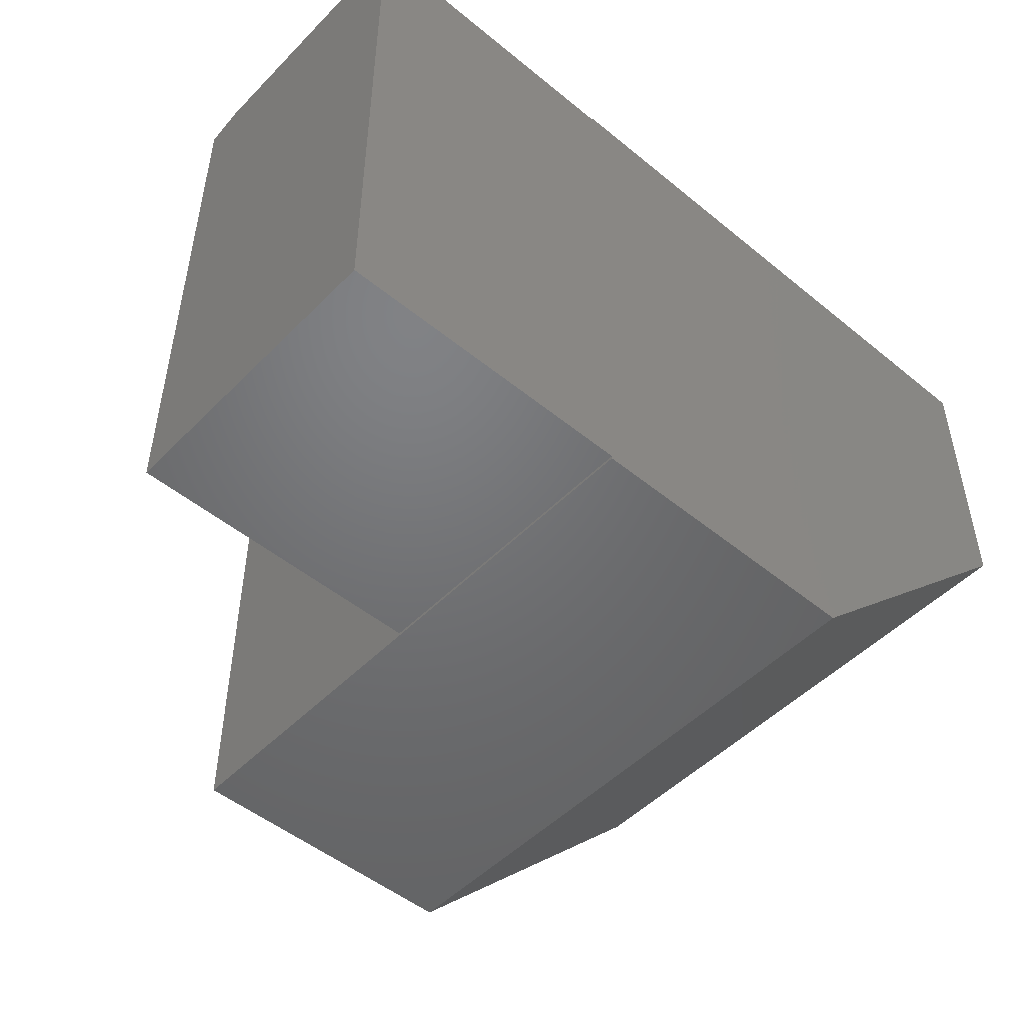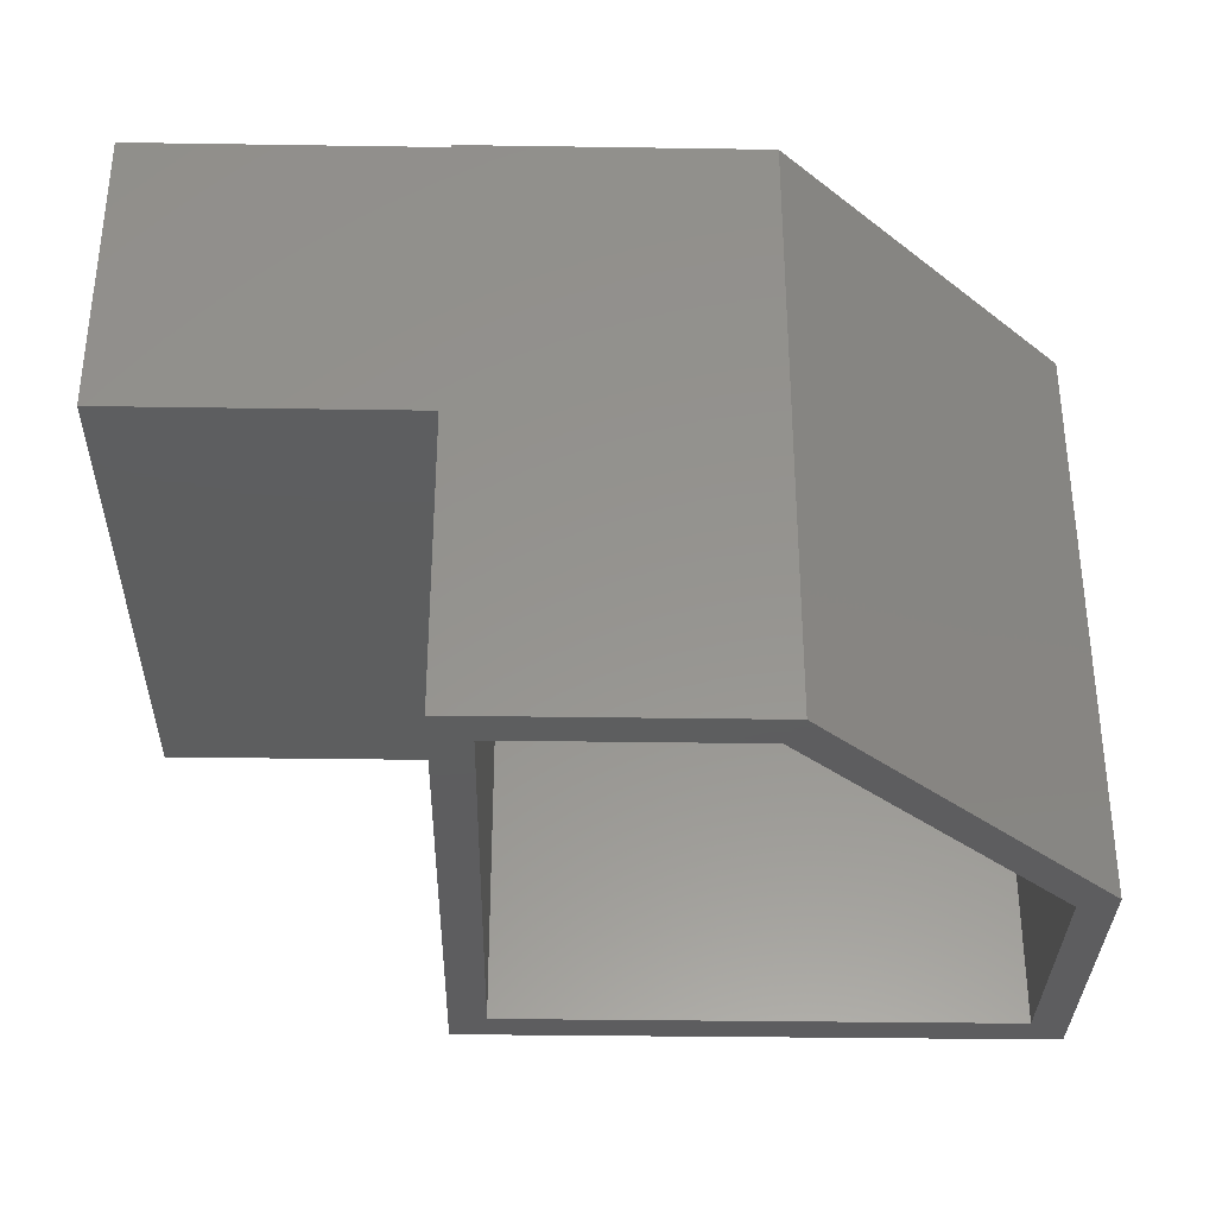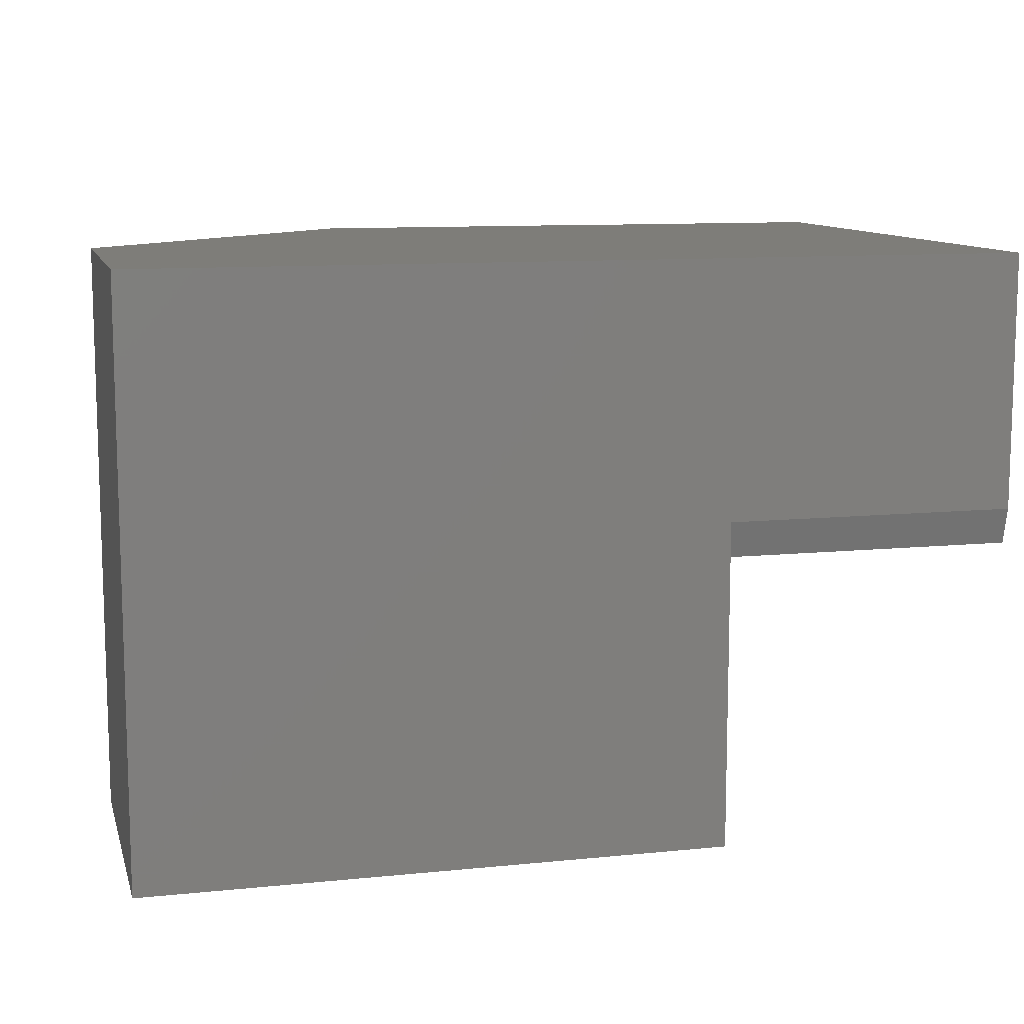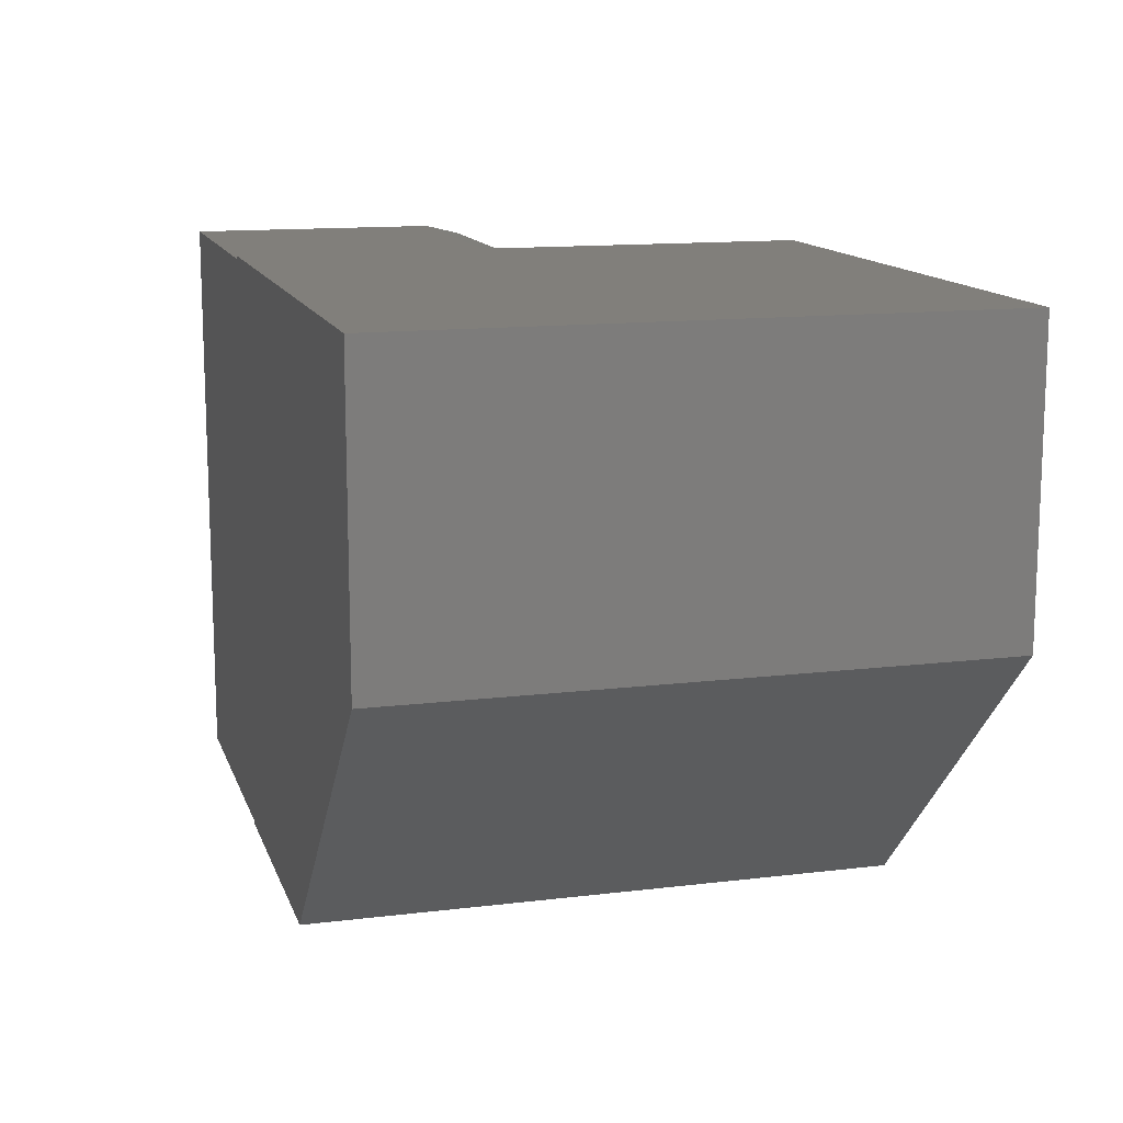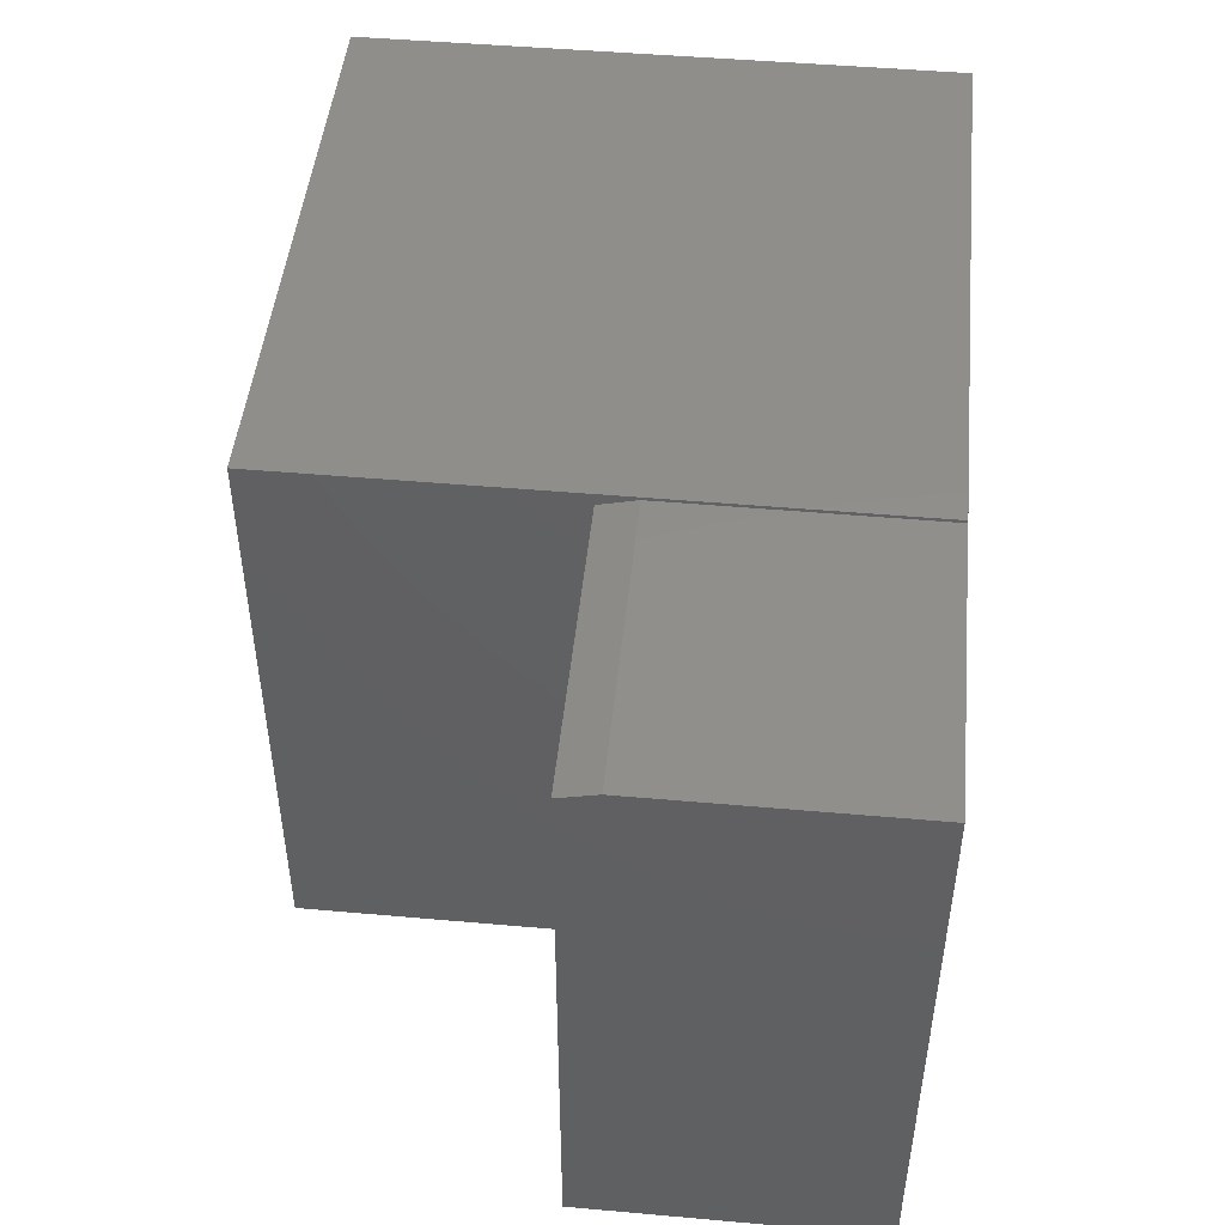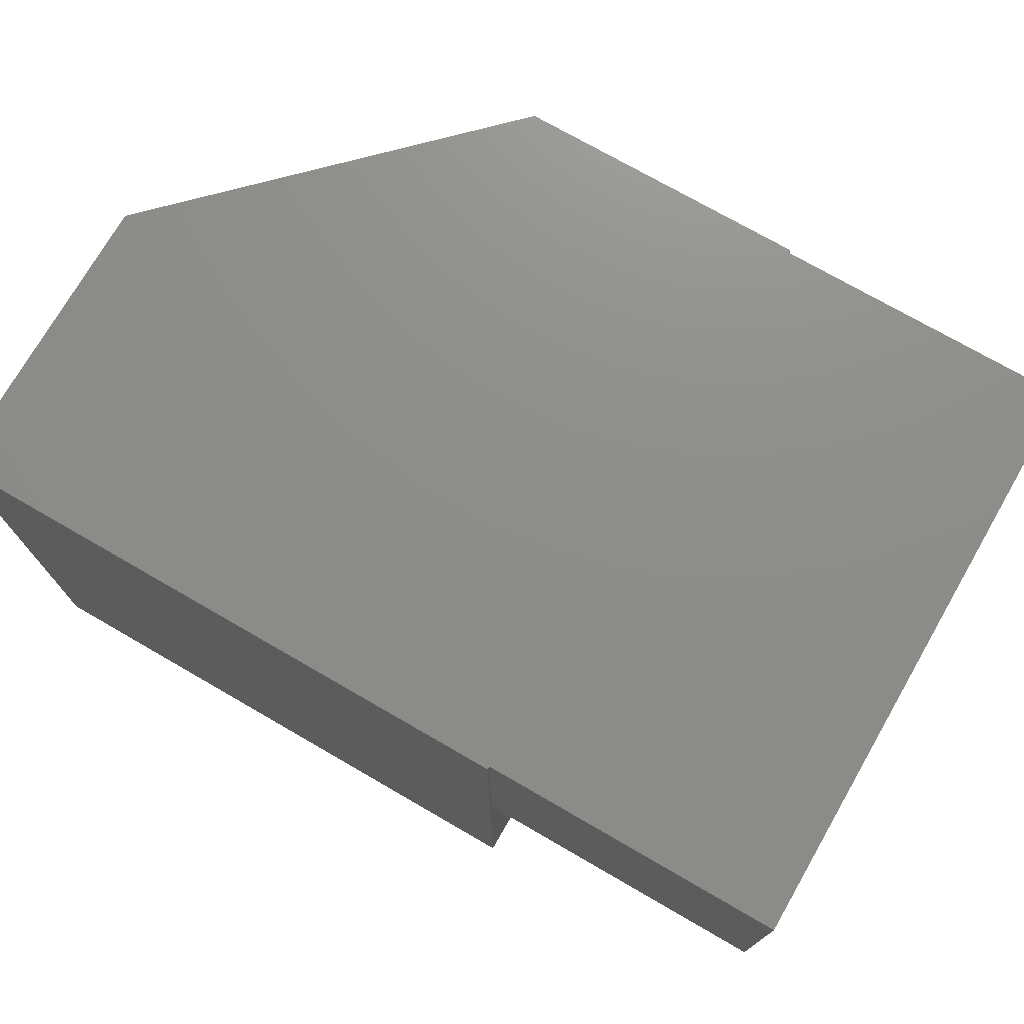
<metadata>
{"format":"stl","ext":"stl","renderer":"f3d","projection":"perspective","resolution":1024,"background":"white","views":[{"elev":-49.6,"azim":137.9,"up":"+Z"},{"elev":-33.2,"azim":178.8,"up":"+Y"},{"elev":10.7,"azim":-14.2,"up":"+Y"},{"elev":13.3,"azim":-105.5,"up":"+Z"},{"elev":47.6,"azim":95.7,"up":"+Z"},{"elev":74.1,"azim":30.0,"up":"+Y"}]}
</metadata>
<code>
# stl→obj: 30 verts, 56 faces
v 0.5 -0.25 -0.5
v 0.7526 -0.25 -0.5
v 0.5 -0.25 -0.007812
v 0.7526 -0.25 -0.007812
v 0.7526 -0.2188 1.214e-17
v 0.7526 1.388e-17 -5.551e-17
v 0.5 -0.2188 1.214e-17
v 0.5 1.388e-17 -5.551e-17
v 0.7526 -1.388e-17 -0.5
v 0.5 -0.5 -0.5026
v 0.5 -1.402e-17 -0.5026
v 0.5 -1.388e-17 -0.5
v 0.5 -0.5 0.002632
v 0.5 1.402e-17 0.002632
v 0 0 -0.25
v 0.2526 -1.402e-17 -0.5026
v 1.547e-17 1.402e-17 0.002632
v 0.2526 -0.5 -0.5026
v 0.4688 -0.5 -0.4714
v 0.2656 -0.5 -0.4714
v 0.03125 -0.5 -0.2371
v 0 -0.5 -0.25
v 0.4688 -0.5 -0.02862
v 0.03125 -0.5 -0.02862
v 1.547e-17 -0.5 0.002632
v 0.03125 -0.03125 -0.2371
v 0.2656 -0.03125 -0.4714
v 0.4688 -0.03125 -0.4714
v 0.4688 -0.03125 -0.02862
v 0.03125 -0.03125 -0.02862
f 1 2 3
f 3 2 4
f 5 6 7
f 7 6 8
f 2 9 4
f 4 9 6
f 4 6 5
f 10 11 12
f 10 12 1
f 10 1 3
f 10 3 13
f 13 3 7
f 13 7 8
f 13 8 14
f 3 4 7
f 7 4 5
f 15 12 16
f 12 11 16
f 9 12 15
f 8 6 9
f 8 9 15
f 8 15 17
f 8 17 14
f 1 12 2
f 2 12 9
f 18 10 19
f 18 19 20
f 18 20 21
f 18 21 22
f 19 10 23
f 23 10 13
f 23 13 24
f 24 13 25
f 24 25 21
f 21 25 22
f 26 21 27
f 27 21 20
f 27 20 28
f 28 20 19
f 28 19 29
f 29 19 23
f 29 23 30
f 30 23 24
f 30 24 26
f 26 24 21
f 29 30 28
f 28 30 26
f 28 26 27
f 17 15 25
f 25 15 22
f 14 17 13
f 13 17 25
f 16 11 18
f 18 11 10
f 15 16 22
f 22 16 18

</code>
